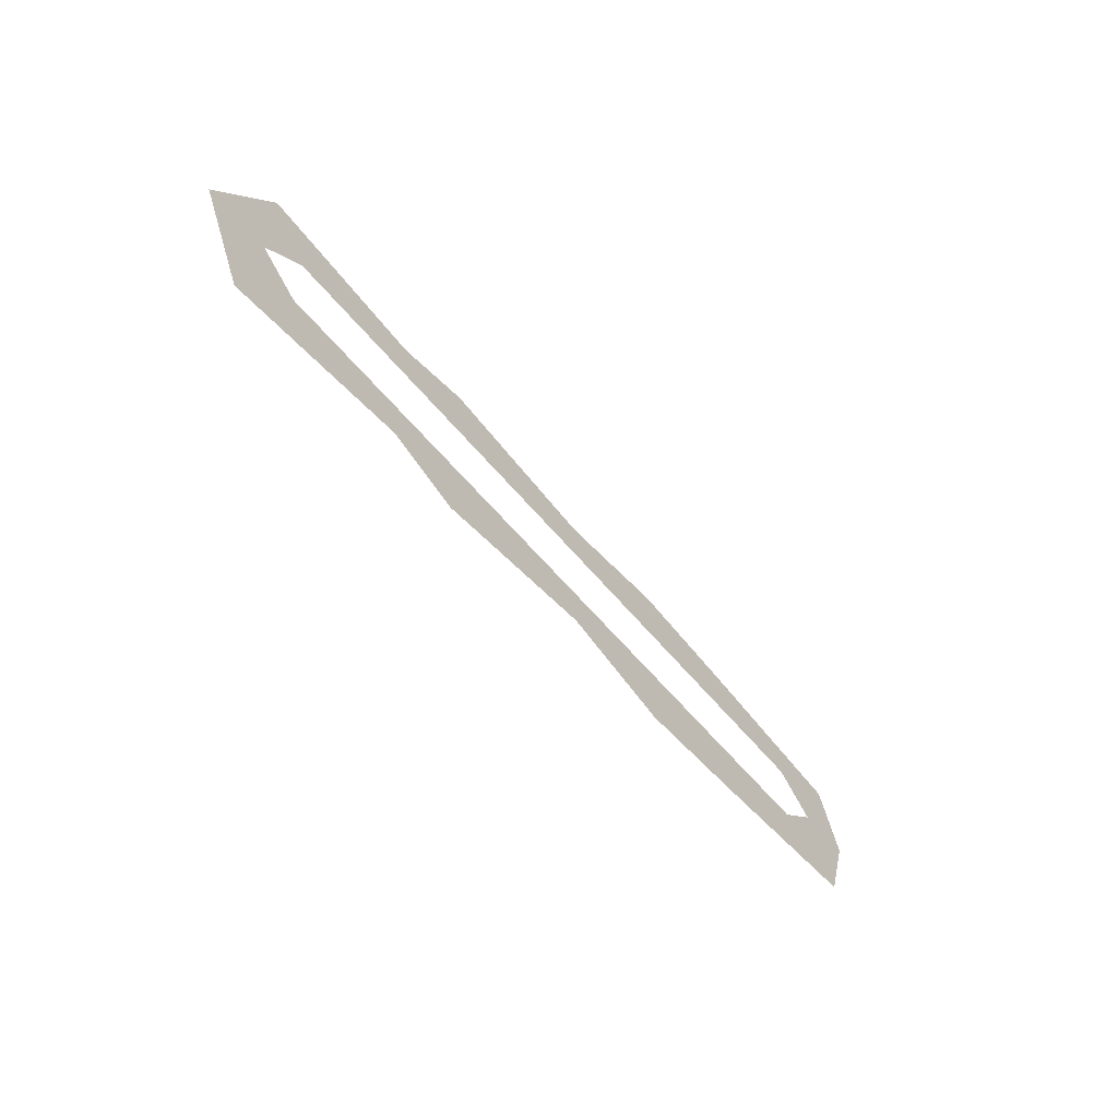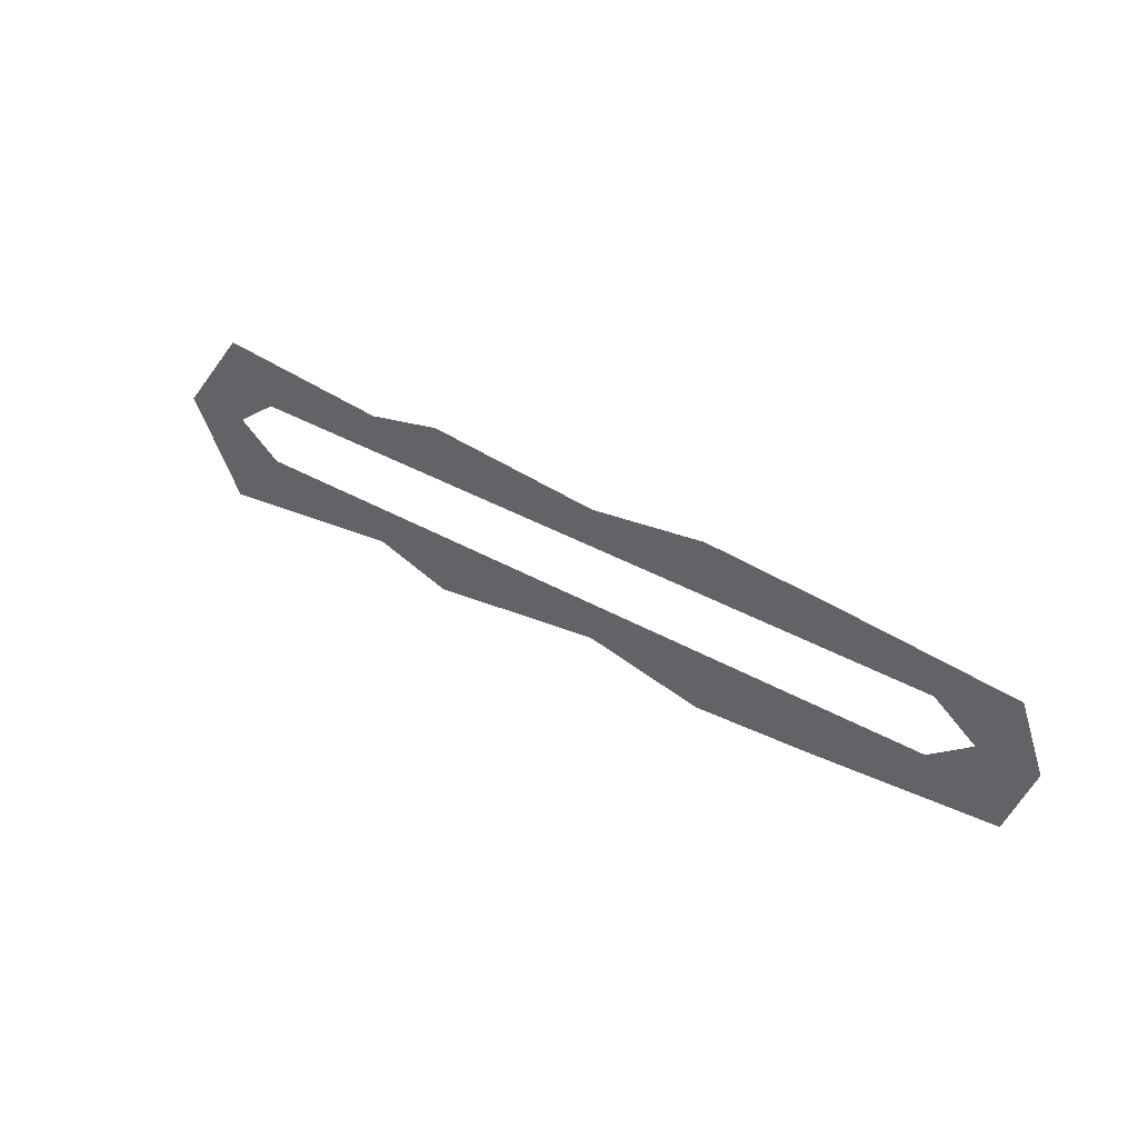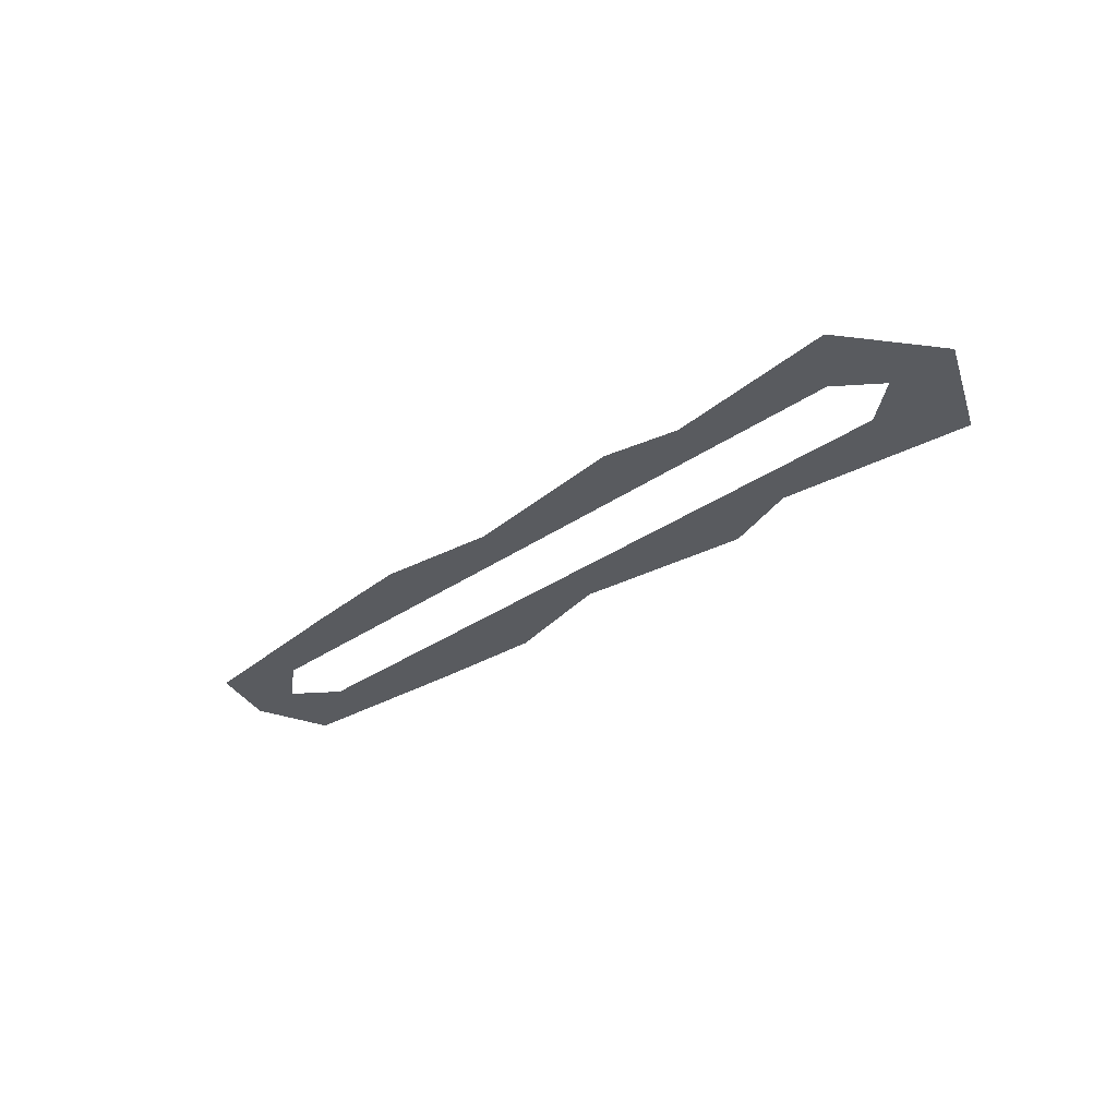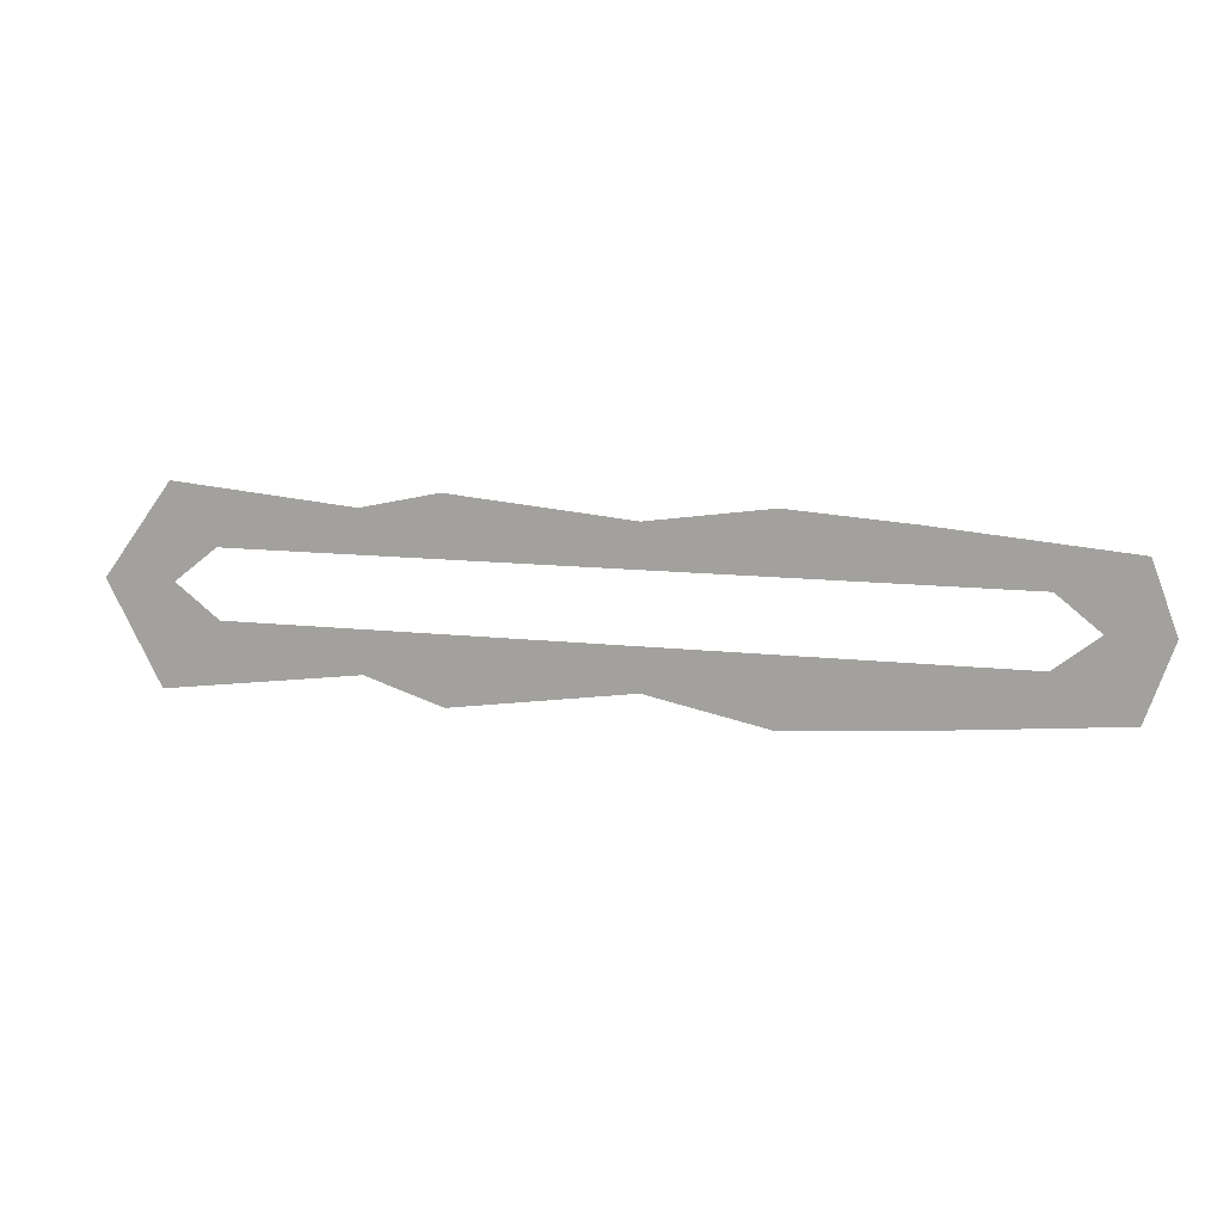
<metadata>
{"format":"obj","ext":"obj","renderer":"f3d","projection":"perspective","resolution":1024,"background":"white","views":[{"elev":-56.2,"azim":128.4,"up":"+Z"},{"elev":39.1,"azim":-144.7,"up":"+Z"},{"elev":-32.4,"azim":44.1,"up":"+Y"},{"elev":14.0,"azim":-166.5,"up":"+Z"}]}
</metadata>
<code>
o if/73/0
v -31 0 -1
v -28 0 4
v -45 0 4
v -51 0 1
v -32 0 -3
v -18 0 -4
v -18 0 -1
v -18 0 4
v -4 0 1
v -2 0 4
v 16 0 -1
v 8 0 4
v 24 0 1
v 26 0 4
v 46 0 0
v 42 0 4
v 51 0 8
v 47 0 8
v 46 0 16
v 42 0 12
v 24 0 14
v 26 0 12
v 16 0 17
v 8 0 12
v -4 0 14
v -2 0 12
v -18 0 17
v -18 0 12
v -31 0 16
v -28 0 12
v -51 0 14
v -45 0 12
v -53 0 8
v -50 0 8
v -54 0 -1
v -57 0 8
v -54 0 16
v -32 0 18
v -18 0 19
v -4 0 17
v 17 0 19
v 26 0 17
v 47 0 19
v 55 0 8
v 49 0 -4
v 26 0 -1
v 17 0 -4
v -4 0 -1
f 1 2 3
f 1 3 4
f 1 4 5
f 1 5 6
f 1 6 7
f 1 7 2
f 2 7 8
f 8 7 9
f 8 9 10
f 10 9 11
f 10 11 12
f 12 11 13
f 12 13 14
f 14 13 15
f 14 15 16
f 16 15 17
f 16 17 18
f 18 17 19
f 18 19 20
f 20 19 21
f 20 21 22
f 22 21 23
f 22 23 24
f 24 23 25
f 24 25 26
f 26 25 27
f 26 27 28
f 28 27 29
f 28 29 30
f 30 29 31
f 30 31 32
f 32 31 33
f 32 33 34
f 34 33 4
f 34 4 3
f 5 4 35
f 35 4 33
f 35 33 36
f 36 33 31
f 36 31 37
f 37 31 29
f 37 29 38
f 38 29 27
f 38 27 39
f 39 27 25
f 39 25 40
f 40 25 23
f 40 23 41
f 41 23 21
f 41 21 42
f 42 21 19
f 42 19 43
f 43 19 17
f 43 17 44
f 44 17 15
f 44 15 45
f 45 15 13
f 45 13 46
f 46 13 11
f 46 11 47
f 47 11 9
f 47 9 48
f 48 9 7
f 48 7 6

</code>
